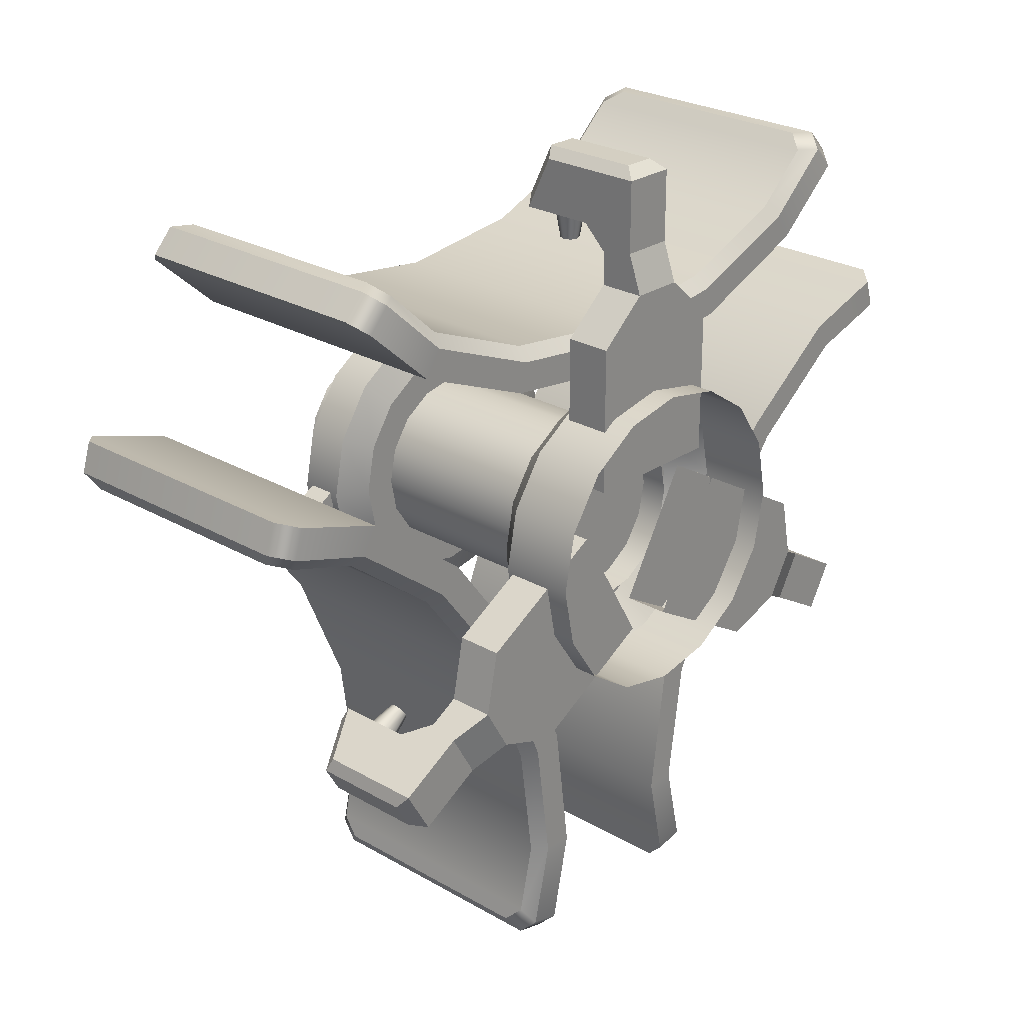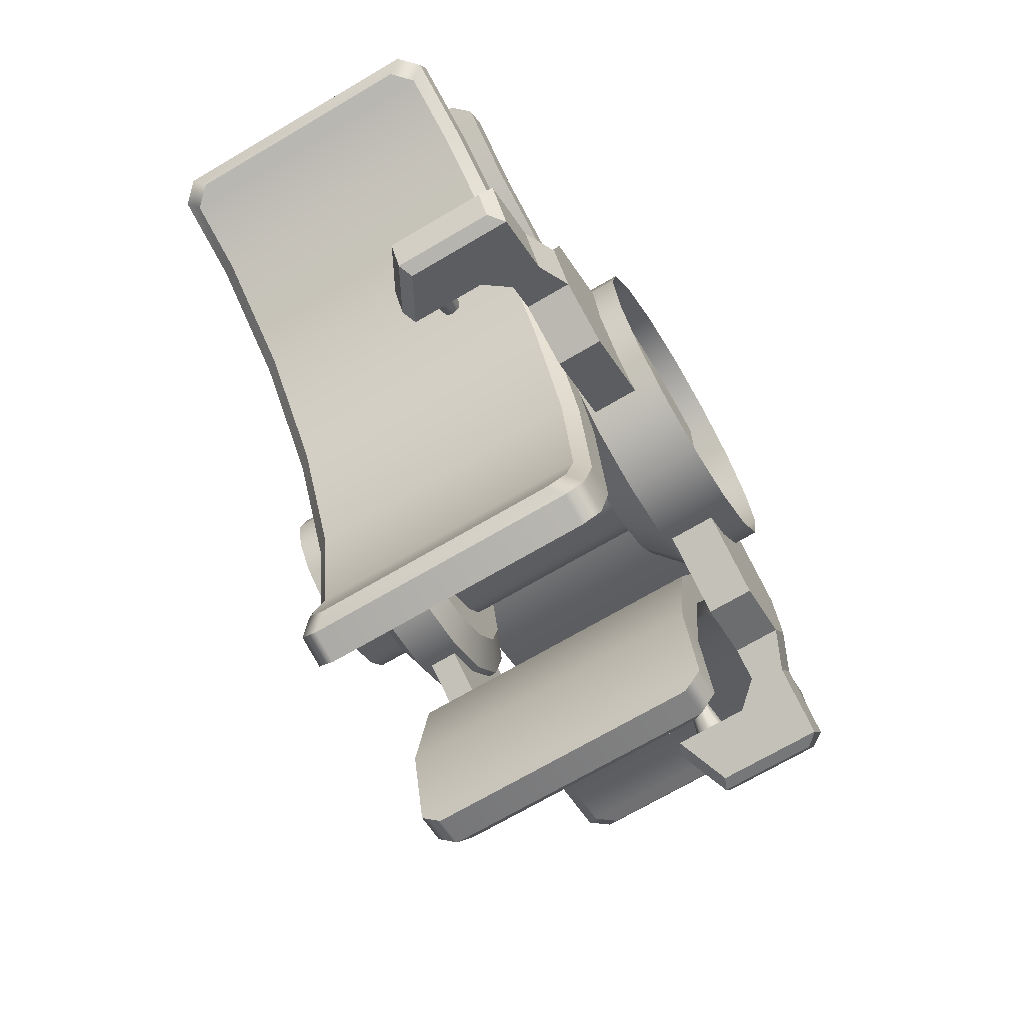
<metadata>
{"format":"obj","ext":"obj","renderer":"f3d","projection":"perspective","resolution":1024,"background":"white","views":[{"elev":25.6,"azim":-47.2,"up":"+Z"},{"elev":-69.6,"azim":-59.4,"up":"+Z"}]}
</metadata>
<code>
g default
v 0.173 0.1668 -0.07167
v 0.1324 0.1668 -0.1324
v 0.07167 0.1668 -0.173
v 0 0.1668 -0.1873
v -0.07167 0.1668 -0.173
v -0.1324 0.1668 -0.1324
v -0.173 0.1668 -0.07167
v -0.1873 0.1668 -0
v -0.173 0.1668 0.07167
v -0.1324 0.1668 0.1324
v -0.07167 0.1668 0.173
v -0 0.1668 0.1873
v 0.07167 0.1668 0.173
v 0.1324 0.1668 0.1324
v 0.173 0.1668 0.07167
v 0.1873 0.1668 0
v 0.173 0.8956 -0.07167
v 0.1324 0.8956 -0.1324
v 0.07167 0.8956 -0.173
v 0 0.8956 -0.1873
v -0.07167 0.8956 -0.173
v -0.1324 0.8956 -0.1324
v -0.173 0.8956 -0.07167
v -0.1873 0.8956 -0
v -0.173 0.8956 0.07167
v -0.1324 0.8956 0.1324
v -0.07167 0.8956 0.173
v -0 0.8956 0.1873
v 0.07167 0.8956 0.173
v 0.1324 0.8956 0.1324
v 0.173 0.8956 0.07167
v 0.1873 0.8956 0
v 0.3009 0.7609 -0.1246
v 0.2373 0.7909 -0.09829
v 0.2303 0.7609 -0.2303
v 0.1816 0.7909 -0.1816
v 0.1246 0.7609 -0.3009
v 0.09829 0.7909 -0.2373
v 0 0.7609 -0.3257
v 0 0.7909 -0.2568
v -0.1246 0.7609 -0.3009
v -0.09829 0.7909 -0.2373
v -0.2303 0.7609 -0.2303
v -0.1816 0.7909 -0.1816
v -0.3009 0.7609 -0.1246
v -0.2373 0.7909 -0.09829
v -0.3257 0.7609 -0
v -0.2568 0.7909 -0
v -0.3009 0.7609 0.1246
v -0.2373 0.7909 0.09829
v -0.2303 0.7609 0.2303
v -0.1816 0.7909 0.1816
v -0.1246 0.7609 0.3009
v -0.09829 0.7909 0.2373
v -0 0.7609 0.3257
v -0 0.7909 0.2568
v 0.1246 0.7609 0.3009
v 0.09829 0.7909 0.2373
v 0.2303 0.7609 0.2303
v 0.1816 0.7909 0.1816
v 0.3009 0.7609 0.1246
v 0.2373 0.7909 0.09829
v 0.3257 0.7609 0
v 0.2568 0.7909 0
v 0.3009 0.6681 -0.1246
v 0.2373 0.6381 -0.09829
v 0.2303 0.6681 -0.2303
v 0.1816 0.6381 -0.1816
v 0.1246 0.6681 -0.3009
v 0.09829 0.6381 -0.2373
v 0 0.6681 -0.3257
v 0 0.6381 -0.2568
v -0.1246 0.6681 -0.3009
v -0.09829 0.6381 -0.2373
v -0.2303 0.6681 -0.2303
v -0.1816 0.6381 -0.1816
v -0.3009 0.6681 -0.1246
v -0.2373 0.6381 -0.09829
v -0.3257 0.6681 -0
v -0.2568 0.6381 -0
v -0.3009 0.6681 0.1246
v -0.2373 0.6381 0.09829
v -0.2303 0.6681 0.2303
v -0.1816 0.6381 0.1816
v -0.1246 0.6681 0.3009
v -0.09829 0.6381 0.2373
v -0 0.6681 0.3257
v -0 0.6381 0.2568
v 0.1246 0.6681 0.3009
v 0.09829 0.6381 0.2373
v 0.2303 0.6681 0.2303
v 0.1816 0.6381 0.1816
v 0.3009 0.6681 0.1246
v 0.2373 0.6381 0.09829
v 0.3257 0.6681 0
v 0.2568 0.6381 0
v 0.4063 0.6858 -0.04309
v 0.2405 0.6858 -0.3303
v 0.4063 0.7432 -0.04309
v 0.2405 0.7432 -0.3303
v 0.225 0.7432 0.06157
v 0.05921 0.7432 -0.2257
v 0.225 0.6858 0.06157
v 0.05921 0.6858 -0.2257
v 0.3009 0 -0.1246
v 0.2303 0 -0.2303
v 0.1246 0 -0.3009
v 0 0 -0.3257
v -0.1246 0 -0.3009
v -0.2303 0 -0.2303
v -0.3009 0 -0.1246
v -0.3257 0 -0
v -0.3009 0 0.1246
v -0.2303 0 0.2303
v -0.1246 0 0.3009
v -0 0 0.3257
v 0.1246 0 0.3009
v 0.2303 0 0.2303
v 0.3009 0 0.1246
v 0.3257 0 0
v 0.3009 0.1576 -0.1246
v 0.2373 0.2251 -0.09829
v 0.2303 0.1576 -0.2303
v 0.1816 0.2251 -0.1816
v 0.1246 0.1576 -0.3009
v 0.09829 0.2251 -0.2373
v 0 0.1576 -0.3257
v 0 0.2251 -0.2568
v -0.1246 0.1576 -0.3009
v -0.09829 0.2251 -0.2373
v -0.2303 0.1576 -0.2303
v -0.1816 0.2251 -0.1816
v -0.3009 0.1576 -0.1246
v -0.2373 0.2251 -0.09829
v -0.3257 0.1576 -0
v -0.2568 0.2251 -0
v -0.3009 0.1576 0.1246
v -0.2373 0.2251 0.09829
v -0.2303 0.1576 0.2303
v -0.1816 0.2251 0.1816
v -0.1246 0.1576 0.3009
v -0.09829 0.2251 0.2373
v -0 0.1576 0.3257
v -0 0.2251 0.2568
v 0.1246 0.1576 0.3009
v 0.09829 0.2251 0.2373
v 0.2303 0.1576 0.2303
v 0.1816 0.2251 0.1816
v 0.3009 0.1576 0.1246
v 0.2373 0.2251 0.09829
v 0.3257 0.1576 0
v 0.2568 0.2251 0
v 0.01398 0.2989 0.6029
v 0 0.3047 0.6029
v -0.01398 0.2989 0.6029
v -0.01977 0.2849 0.6029
v -0.01398 0.271 0.6029
v 0 0.2652 0.6029
v 0.01398 0.271 0.6029
v 0.01977 0.2849 0.6029
v 0.02271 0.3076 0.6717
v 0 0.317 0.6717
v -0.02271 0.3076 0.6717
v -0.03211 0.2849 0.6717
v -0.02271 0.2622 0.6717
v 0 0.2528 0.6717
v 0.02271 0.2622 0.6717
v 0.03211 0.2849 0.6717
v -0.05413 0.05015 0.5467
v 0.05413 0.05015 0.5467
v -0.05413 0.1455 0.5467
v 0.05413 0.1455 0.5467
v -0.1543 0.1455 0.1473
v 0.1543 0.1455 0.1473
v -0.1543 0.05015 0.1473
v 0.1543 0.05015 0.1473
v 0.1543 0.1455 0.4586
v -0.1543 0.1455 0.4586
v -0.1543 0.05015 0.4586
v 0.1543 0.05015 0.4586
v -0.05413 0.0784 0.7783
v -0.03248 0.1056 0.8
v -0.05413 0.2961 0.7783
v -0.03248 0.3098 0.8
v 0.05413 0.0784 0.7783
v 0.03248 0.1056 0.8
v 0.03248 0.3098 0.8
v 0.05413 0.2961 0.7783
v -0.05413 0.3499 0.6659
v 0.05413 0.3499 0.6659
v -0.05413 0.0784 0.6283
v 0.05413 0.0784 0.6283
v -0.05413 0.1455 0.6155
v -0.05413 0.196 0.6659
v 0.05413 0.1455 0.6155
v 0.05413 0.196 0.6659
v -0.03248 0.3636 0.6876
v 0.03248 0.3636 0.6876
v 0.562 0.1455 0.4939
v 0.301 0.1455 0.3852
v 0 0.1455 0.3481
v -0.301 0.1455 0.3852
v -0.562 0.1455 0.4939
v 0.562 0.7609 0.4939
v 0.301 0.7609 0.3852
v 0 0.7609 0.3481
v -0.301 0.7609 0.3852
v -0.562 0.7609 0.4939
v 0.5141 0.1719 0.5691
v 0.5284 0.1455 0.5465
v 0.2782 0.1719 0.4721
v 0.2849 0.1455 0.4464
v 0 0.1719 0.438
v 0 0.1455 0.4115
v -0.2782 0.1719 0.4721
v -0.2849 0.1455 0.4464
v -0.5141 0.1719 0.5691
v -0.5284 0.1455 0.5465
v 0.5141 0.7346 0.5691
v 0.5284 0.7609 0.5465
v 0.2782 0.7346 0.4721
v 0.2849 0.7609 0.4464
v 0 0.7346 0.438
v 0 0.7609 0.4115
v -0.2782 0.7346 0.4721
v -0.2849 0.7609 0.4464
v -0.5141 0.7346 0.5691
v -0.5284 0.7609 0.5465
v 0.6246 0.1719 0.671
v 0.6523 0.2095 0.6964
v 0.6895 0.1831 0.6949
v 0.6619 0.1455 0.6695
v 0.6246 0.7346 0.671
v 0.6523 0.697 0.6964
v 0.6619 0.7609 0.6695
v 0.6895 0.7233 0.6949
v -0.6523 0.2095 0.6964
v -0.6246 0.1719 0.671
v -0.6619 0.1455 0.6695
v -0.6895 0.1831 0.6949
v -0.6246 0.7346 0.671
v -0.6523 0.697 0.6964
v -0.6895 0.7233 0.6949
v -0.6619 0.7609 0.6695
v 0.7051 0.1455 0.6225
v 0.7331 0.1831 0.6476
v -0.7331 0.1831 0.6476
v -0.7051 0.1455 0.6225
v 0.7331 0.7233 0.6476
v 0.7051 0.7609 0.6225
v -0.7051 0.7609 0.6225
v -0.7331 0.7233 0.6476
v 0.5151 0.2989 -0.3136
v 0.5221 0.3047 -0.3014
v 0.5291 0.2989 -0.2893
v 0.532 0.2849 -0.2843
v 0.5291 0.271 -0.2893
v 0.5221 0.2652 -0.3014
v 0.5151 0.271 -0.3136
v 0.5122 0.2849 -0.3186
v 0.5703 0.3076 -0.3555
v 0.5817 0.317 -0.3358
v 0.593 0.3076 -0.3162
v 0.5977 0.2849 -0.308
v 0.593 0.2622 -0.3162
v 0.5817 0.2528 -0.3358
v 0.5703 0.2622 -0.3555
v 0.5656 0.2849 -0.3636
v 0.5005 0.05015 -0.2265
v 0.4464 0.05015 -0.3202
v 0.5005 0.1455 -0.2265
v 0.4464 0.1455 -0.3202
v 0.2047 0.1455 0.05994
v 0.05044 0.1455 -0.2072
v 0.2047 0.05015 0.05994
v 0.05044 0.05015 -0.2072
v 0.32 0.1455 -0.3629
v 0.4743 0.1455 -0.09572
v 0.4743 0.05015 -0.09572
v 0.32 0.05015 -0.3629
v 0.7011 0.0784 -0.3423
v 0.709 0.1056 -0.3718
v 0.7011 0.2961 -0.3423
v 0.709 0.3098 -0.3718
v 0.647 0.0784 -0.436
v 0.6765 0.1056 -0.4281
v 0.6765 0.3098 -0.4281
v 0.647 0.2961 -0.436
v 0.6038 0.3499 -0.2861
v 0.5496 0.3499 -0.3798
v 0.5712 0.0784 -0.2673
v 0.517 0.0784 -0.361
v 0.5601 0.1455 -0.2609
v 0.6038 0.196 -0.2861
v 0.506 0.1455 -0.3546
v 0.5496 0.196 -0.3798
v 0.6117 0.3636 -0.3157
v 0.5792 0.3636 -0.3719
v 0.1467 0.1455 -0.7336
v 0.1831 0.1455 -0.4532
v 0.3014 0.1455 -0.174
v 0.4841 0.1455 0.06803
v 0.7087 0.1455 0.2398
v 0.1467 0.7609 -0.7336
v 0.1831 0.7609 -0.4532
v 0.3014 0.7609 -0.174
v 0.4841 0.7609 0.06803
v 0.7087 0.7609 0.2398
v 0.2358 0.1719 -0.7298
v 0.2091 0.1455 -0.7309
v 0.2697 0.1719 -0.477
v 0.2441 0.1455 -0.47
v 0.3794 0.1719 -0.219
v 0.3564 0.1455 -0.2058
v 0.548 0.1719 0.004885
v 0.5291 0.1455 0.02357
v 0.7499 0.1719 0.1606
v 0.7375 0.1455 0.1844
v 0.2358 0.7346 -0.7298
v 0.2091 0.7609 -0.7309
v 0.2697 0.7346 -0.477
v 0.2441 0.7609 -0.47
v 0.3794 0.7346 -0.219
v 0.3564 0.7609 -0.2058
v 0.548 0.7346 0.004885
v 0.5291 0.7609 0.02357
v 0.7499 0.7346 0.1606
v 0.7375 0.7609 0.1844
v 0.2688 0.1719 -0.8764
v 0.277 0.2095 -0.9131
v 0.2571 0.1831 -0.9446
v 0.2488 0.1455 -0.9079
v 0.2688 0.7346 -0.8764
v 0.277 0.697 -0.9131
v 0.2488 0.7609 -0.9079
v 0.2571 0.7233 -0.9446
v 0.9293 0.2095 0.2167
v 0.8934 0.1719 0.2055
v 0.9107 0.1455 0.2385
v 0.9466 0.1831 0.2497
v 0.8934 0.7346 0.2055
v 0.9293 0.697 0.2167
v 0.9466 0.7233 0.2497
v 0.9107 0.7609 0.2385
v 0.1866 0.1455 -0.9219
v 0.1943 0.1831 -0.9587
v 0.9274 0.1831 0.311
v 0.8917 0.1455 0.2994
v 0.1943 0.7233 -0.9587
v 0.1866 0.7609 -0.9219
v 0.8917 0.7609 0.2994
v 0.9274 0.7233 0.311
v -0.5291 0.2989 -0.2893
v -0.5221 0.3047 -0.3014
v -0.5151 0.2989 -0.3136
v -0.5122 0.2849 -0.3186
v -0.5151 0.271 -0.3136
v -0.5221 0.2652 -0.3014
v -0.5291 0.271 -0.2893
v -0.532 0.2849 -0.2843
v -0.593 0.3076 -0.3162
v -0.5817 0.317 -0.3358
v -0.5703 0.3076 -0.3555
v -0.5656 0.2849 -0.3636
v -0.5703 0.2622 -0.3555
v -0.5817 0.2528 -0.3358
v -0.593 0.2622 -0.3162
v -0.5977 0.2849 -0.308
v -0.4464 0.05015 -0.3202
v -0.5005 0.05015 -0.2265
v -0.4464 0.1455 -0.3202
v -0.5005 0.1455 -0.2265
v -0.05044 0.1455 -0.2072
v -0.2047 0.1455 0.05994
v -0.05044 0.05015 -0.2072
v -0.2047 0.05015 0.05994
v -0.4743 0.1455 -0.09572
v -0.32 0.1455 -0.3629
v -0.32 0.05015 -0.3629
v -0.4743 0.05015 -0.09572
v -0.647 0.0784 -0.436
v -0.6765 0.1056 -0.4281
v -0.647 0.2961 -0.436
v -0.6765 0.3098 -0.4281
v -0.7011 0.0784 -0.3423
v -0.709 0.1056 -0.3718
v -0.709 0.3098 -0.3718
v -0.7011 0.2961 -0.3423
v -0.5496 0.3499 -0.3798
v -0.6038 0.3499 -0.2861
v -0.517 0.0784 -0.361
v -0.5712 0.0784 -0.2673
v -0.506 0.1455 -0.3546
v -0.5496 0.196 -0.3798
v -0.5601 0.1455 -0.2609
v -0.6038 0.196 -0.2861
v -0.5792 0.3636 -0.3719
v -0.6117 0.3636 -0.3157
v -0.7087 0.1455 0.2398
v -0.4841 0.1455 0.06803
v -0.3014 0.1455 -0.174
v -0.1831 0.1455 -0.4532
v -0.1467 0.1455 -0.7336
v -0.7087 0.7609 0.2398
v -0.4841 0.7609 0.06803
v -0.3014 0.7609 -0.174
v -0.1831 0.7609 -0.4532
v -0.1467 0.7609 -0.7336
v -0.7499 0.1719 0.1606
v -0.7375 0.1455 0.1844
v -0.548 0.1719 0.004885
v -0.5291 0.1455 0.02357
v -0.3794 0.1719 -0.219
v -0.3564 0.1455 -0.2058
v -0.2697 0.1719 -0.477
v -0.2441 0.1455 -0.47
v -0.2358 0.1719 -0.7298
v -0.2091 0.1455 -0.7309
v -0.7499 0.7346 0.1606
v -0.7375 0.7609 0.1844
v -0.548 0.7346 0.004885
v -0.5291 0.7609 0.02357
v -0.3794 0.7346 -0.219
v -0.3564 0.7609 -0.2058
v -0.2697 0.7346 -0.477
v -0.2441 0.7609 -0.47
v -0.2358 0.7346 -0.7298
v -0.2091 0.7609 -0.7309
v -0.8934 0.1719 0.2055
v -0.9293 0.2095 0.2167
v -0.9466 0.1831 0.2497
v -0.9107 0.1455 0.2385
v -0.8934 0.7346 0.2055
v -0.9293 0.697 0.2167
v -0.9107 0.7609 0.2385
v -0.9466 0.7233 0.2497
v -0.277 0.2095 -0.9131
v -0.2688 0.1719 -0.8764
v -0.2488 0.1455 -0.9079
v -0.2571 0.1831 -0.9446
v -0.2688 0.7346 -0.8764
v -0.277 0.697 -0.9131
v -0.2571 0.7233 -0.9446
v -0.2488 0.7609 -0.9079
v -0.8917 0.1455 0.2994
v -0.9274 0.1831 0.311
v -0.1943 0.1831 -0.9587
v -0.1866 0.1455 -0.9219
v -0.9274 0.7233 0.311
v -0.8917 0.7609 0.2994
v -0.1866 0.7609 -0.9219
v -0.1943 0.7233 -0.9587
v -0.1658 0.6858 0.3734
v 0.1658 0.6858 0.3734
v -0.1658 0.7432 0.3734
v 0.1658 0.7432 0.3734
v -0.1658 0.7432 0.1641
v 0.1658 0.7432 0.1641
v -0.1658 0.6858 0.1641
v 0.1658 0.6858 0.1641
v -0.2405 0.6858 -0.3303
v -0.4063 0.6858 -0.04309
v -0.2405 0.7432 -0.3303
v -0.4063 0.7432 -0.04309
v -0.05921 0.7432 -0.2257
v -0.225 0.7432 0.06157
v -0.05921 0.6858 -0.2257
v -0.225 0.6858 0.06157
g geo_radar_top
f 1 2 18 17
f 2 3 19 18
f 3 4 20 19
f 4 5 21 20
f 5 6 22 21
f 6 7 23 22
f 7 8 24 23
f 8 9 25 24
f 9 10 26 25
f 10 11 27 26
f 11 12 28 27
f 12 13 29 28
f 13 14 30 29
f 14 15 31 30
f 15 16 32 31
f 16 1 17 32
f 33 34 64 63
f 34 33 35 36
f 36 35 37 38
f 38 37 39 40
f 40 39 41 42
f 42 41 43 44
f 44 43 45 46
f 46 45 47 48
f 48 47 49 50
f 50 49 51 52
f 52 51 53 54
f 54 53 55 56
f 56 55 57 58
f 58 57 59 60
f 60 59 61 62
f 62 61 63 64
f 35 33 65 67
f 37 35 67 69
f 39 37 69 71
f 41 39 71 73
f 43 41 73 75
f 45 43 75 77
f 47 45 77 79
f 49 47 79 81
f 51 49 81 83
f 53 51 83 85
f 55 53 85 87
f 57 55 87 89
f 59 57 89 91
f 61 59 91 93
f 63 61 93 95
f 33 63 95 65
f 50 46 48
f 38 58 60 36
f 40 56 58 38
f 36 60 62 34
f 34 62 64
f 54 42 44 52
f 52 44 46 50
f 40 42 54 56
f 65 95 96 66
f 66 68 67 65
f 68 70 69 67
f 70 72 71 69
f 72 74 73 71
f 74 76 75 73
f 76 78 77 75
f 78 80 79 77
f 80 82 81 79
f 82 84 83 81
f 84 86 85 83
f 86 88 87 85
f 88 90 89 87
f 90 92 91 89
f 92 94 93 91
f 94 96 95 93
f 82 80 78
f 70 68 92 90
f 72 70 90 88
f 68 66 94 92
f 66 96 94
f 86 84 76 74
f 84 82 78 76
f 72 88 86 74
f 99 100 102 101
f 103 104 98 97
f 98 104 102 100
f 103 97 99 101
f 121 122 152 151
f 122 121 123 124
f 124 123 125 126
f 126 125 127 128
f 128 127 129 130
f 130 129 131 132
f 132 131 133 134
f 134 133 135 136
f 136 135 137 138
f 138 137 139 140
f 140 139 141 142
f 142 141 143 144
f 144 143 145 146
f 146 145 147 148
f 148 147 149 150
f 150 149 151 152
f 105 106 123 121
f 106 107 125 123
f 107 108 127 125
f 108 109 129 127
f 109 110 131 129
f 110 111 133 131
f 111 112 135 133
f 112 113 137 135
f 113 114 139 137
f 114 115 141 139
f 115 116 143 141
f 116 117 145 143
f 117 118 147 145
f 118 119 149 147
f 119 120 151 149
f 120 105 121 151
f 138 134 136
f 126 146 148 124
f 128 144 146 126
f 124 148 150 122
f 122 150 152
f 142 130 132 140
f 140 132 134 138
f 128 130 142 144
f 153 154 162 161
f 154 155 163 162
f 155 156 164 163
f 156 157 165 164
f 157 158 166 165
f 158 159 167 166
f 159 160 168 167
f 160 153 161 168
f 157 156 155
f 160 159 153
f 157 155 154 158
f 153 159 158 154
f 171 172 177 178
f 179 180 170 169
f 170 180 177 172
f 179 169 171 178
f 178 177 174 173
f 175 179 178 173
f 175 176 180 179
f 177 180 176 174
f 191 192 185 181
f 181 182 184 183
f 183 184 197 189
f 186 185 188 187
f 187 188 190 198
f 184 182 186 187
f 184 187 198 197
f 188 185 196 190
f 181 194 193 191
f 193 195 172 171
f 192 191 169 170
f 191 193 171 169
f 181 185 186 182
f 194 181 183 189
f 195 192 170 172
f 195 196 185 192
f 193 194 196 195
f 189 190 196 194
f 189 197 198 190
f 199 200 205 204
f 200 201 206 205
f 201 202 207 206
f 202 203 208 207
f 251 248 247 252
f 210 209 211 212
f 212 211 213 214
f 214 213 215 216
f 216 215 217 218
f 219 220 222 221
f 221 222 224 223
f 223 224 226 225
f 225 226 228 227
f 209 219 221 211
f 211 221 223 213
f 213 223 225 215
f 215 225 227 217
f 238 241 242 237
f 212 200 199 210
f 214 201 200 212
f 216 202 201 214
f 218 203 202 216
f 220 204 205 222
f 222 205 206 224
f 224 206 207 226
f 226 207 208 228
f 229 230 234 233
f 246 245 250 249
f 230 229 232 231
f 231 232 245 246
f 233 234 236 235
f 235 236 249 250
f 238 237 240 239
f 239 240 247 248
f 242 241 244 243
f 243 244 251 252
f 230 231 236 234
f 232 229 209 210
f 218 217 238 239
f 240 237 242 243
f 233 235 220 219
f 227 228 244 241
f 210 199 245 232
f 239 248 203 218
f 235 250 204 220
f 228 208 251 244
f 231 246 249 236
f 243 252 247 240
f 203 248 251 208
f 250 245 199 204
f 229 233 219 209
f 217 227 241 238
f 253 254 262 261
f 254 255 263 262
f 255 256 264 263
f 256 257 265 264
f 257 258 266 265
f 258 259 267 266
f 259 260 268 267
f 260 253 261 268
f 257 256 255
f 260 259 253
f 257 255 254 258
f 253 259 258 254
f 271 272 277 278
f 279 280 270 269
f 270 280 277 272
f 279 269 271 278
f 278 277 274 273
f 275 279 278 273
f 275 276 280 279
f 277 280 276 274
f 291 292 285 281
f 281 282 284 283
f 283 284 297 289
f 286 285 288 287
f 287 288 290 298
f 284 282 286 287
f 284 287 298 297
f 288 285 296 290
f 281 294 293 291
f 293 295 272 271
f 292 291 269 270
f 291 293 271 269
f 281 285 286 282
f 294 281 283 289
f 295 292 270 272
f 295 296 285 292
f 293 294 296 295
f 289 290 296 294
f 289 297 298 290
f 299 300 305 304
f 300 301 306 305
f 301 302 307 306
f 302 303 308 307
f 351 348 347 352
f 310 309 311 312
f 312 311 313 314
f 314 313 315 316
f 316 315 317 318
f 319 320 322 321
f 321 322 324 323
f 323 324 326 325
f 325 326 328 327
f 309 319 321 311
f 311 321 323 313
f 313 323 325 315
f 315 325 327 317
f 338 341 342 337
f 312 300 299 310
f 314 301 300 312
f 316 302 301 314
f 318 303 302 316
f 320 304 305 322
f 322 305 306 324
f 324 306 307 326
f 326 307 308 328
f 329 330 334 333
f 346 345 350 349
f 330 329 332 331
f 331 332 345 346
f 333 334 336 335
f 335 336 349 350
f 338 337 340 339
f 339 340 347 348
f 342 341 344 343
f 343 344 351 352
f 330 331 336 334
f 332 329 309 310
f 318 317 338 339
f 340 337 342 343
f 333 335 320 319
f 327 328 344 341
f 310 299 345 332
f 339 348 303 318
f 335 350 304 320
f 328 308 351 344
f 331 346 349 336
f 343 352 347 340
f 303 348 351 308
f 350 345 299 304
f 329 333 319 309
f 317 327 341 338
f 353 354 362 361
f 354 355 363 362
f 355 356 364 363
f 356 357 365 364
f 357 358 366 365
f 358 359 367 366
f 359 360 368 367
f 360 353 361 368
f 357 356 355
f 360 359 353
f 357 355 354 358
f 353 359 358 354
f 371 372 377 378
f 379 380 370 369
f 370 380 377 372
f 379 369 371 378
f 378 377 374 373
f 375 379 378 373
f 375 376 380 379
f 377 380 376 374
f 391 392 385 381
f 381 382 384 383
f 383 384 397 389
f 386 385 388 387
f 387 388 390 398
f 384 382 386 387
f 384 387 398 397
f 388 385 396 390
f 381 394 393 391
f 393 395 372 371
f 392 391 369 370
f 391 393 371 369
f 381 385 386 382
f 394 381 383 389
f 395 392 370 372
f 395 396 385 392
f 393 394 396 395
f 389 390 396 394
f 389 397 398 390
f 399 400 405 404
f 400 401 406 405
f 401 402 407 406
f 402 403 408 407
f 451 448 447 452
f 410 409 411 412
f 412 411 413 414
f 414 413 415 416
f 416 415 417 418
f 419 420 422 421
f 421 422 424 423
f 423 424 426 425
f 425 426 428 427
f 409 419 421 411
f 411 421 423 413
f 413 423 425 415
f 415 425 427 417
f 438 441 442 437
f 412 400 399 410
f 414 401 400 412
f 416 402 401 414
f 418 403 402 416
f 420 404 405 422
f 422 405 406 424
f 424 406 407 426
f 426 407 408 428
f 429 430 434 433
f 446 445 450 449
f 430 429 432 431
f 431 432 445 446
f 433 434 436 435
f 435 436 449 450
f 438 437 440 439
f 439 440 447 448
f 442 441 444 443
f 443 444 451 452
f 430 431 436 434
f 432 429 409 410
f 418 417 438 439
f 440 437 442 443
f 433 435 420 419
f 427 428 444 441
f 410 399 445 432
f 439 448 403 418
f 435 450 404 420
f 428 408 451 444
f 431 446 449 436
f 443 452 447 440
f 403 448 451 408
f 450 445 399 404
f 429 433 419 409
f 417 427 441 438
f 455 456 458 457
f 459 460 454 453
f 454 460 458 456
f 459 453 455 457
f 463 464 466 465
f 467 468 462 461
f 462 468 466 464
f 467 461 463 465

</code>
